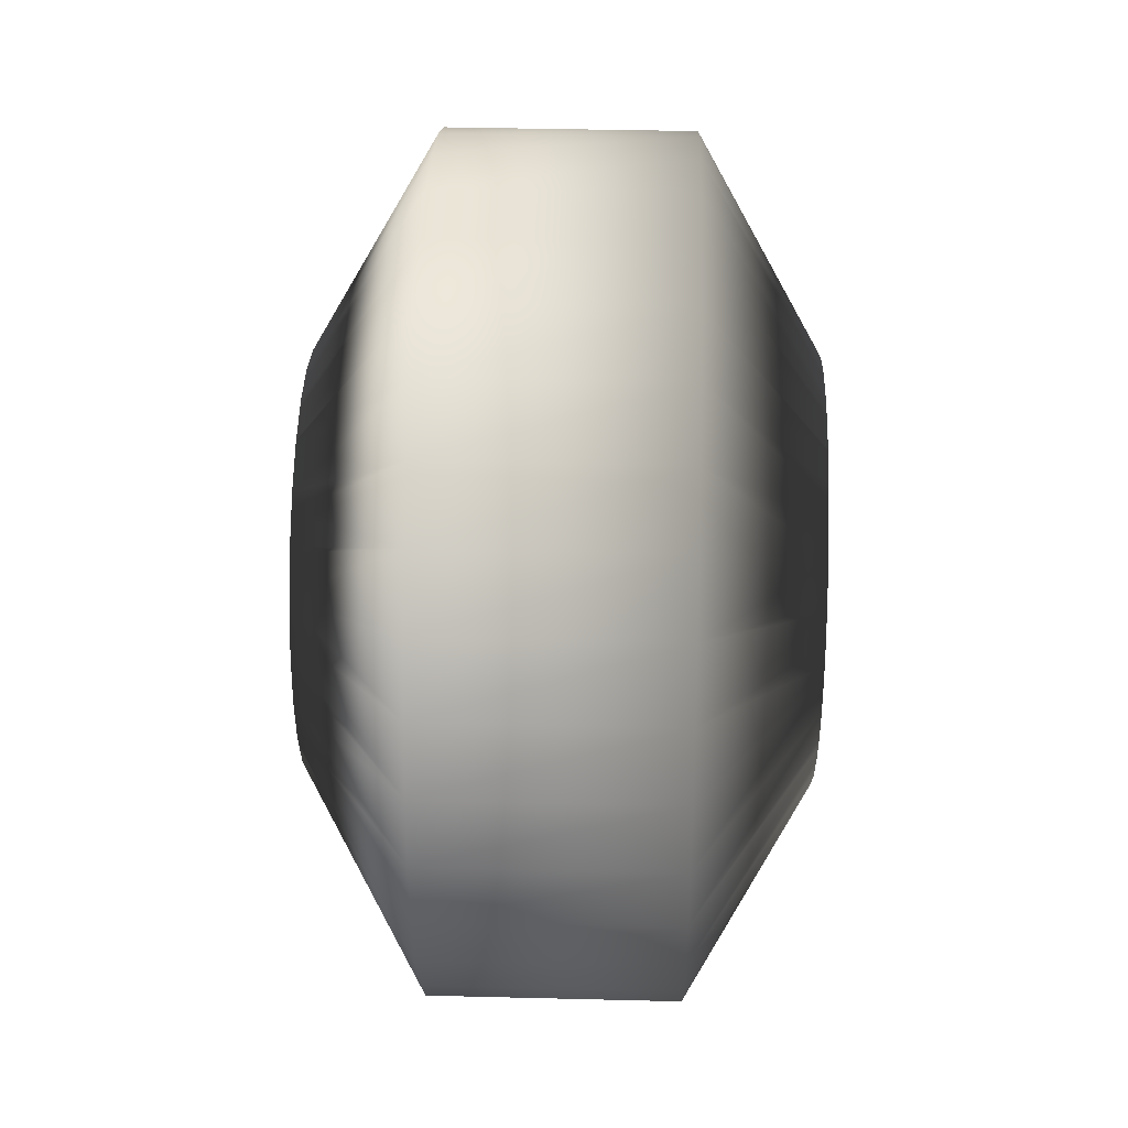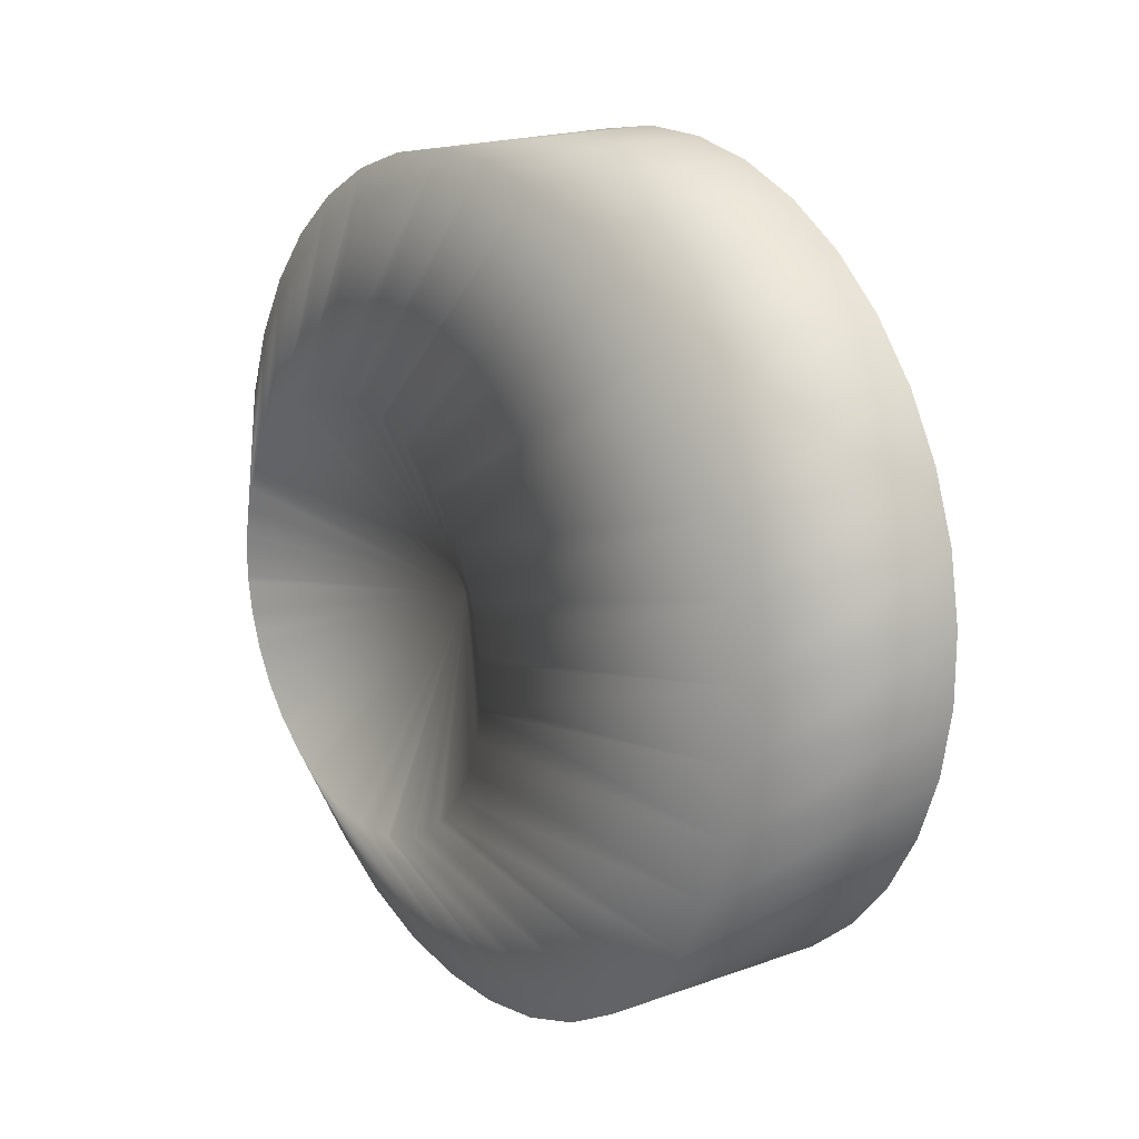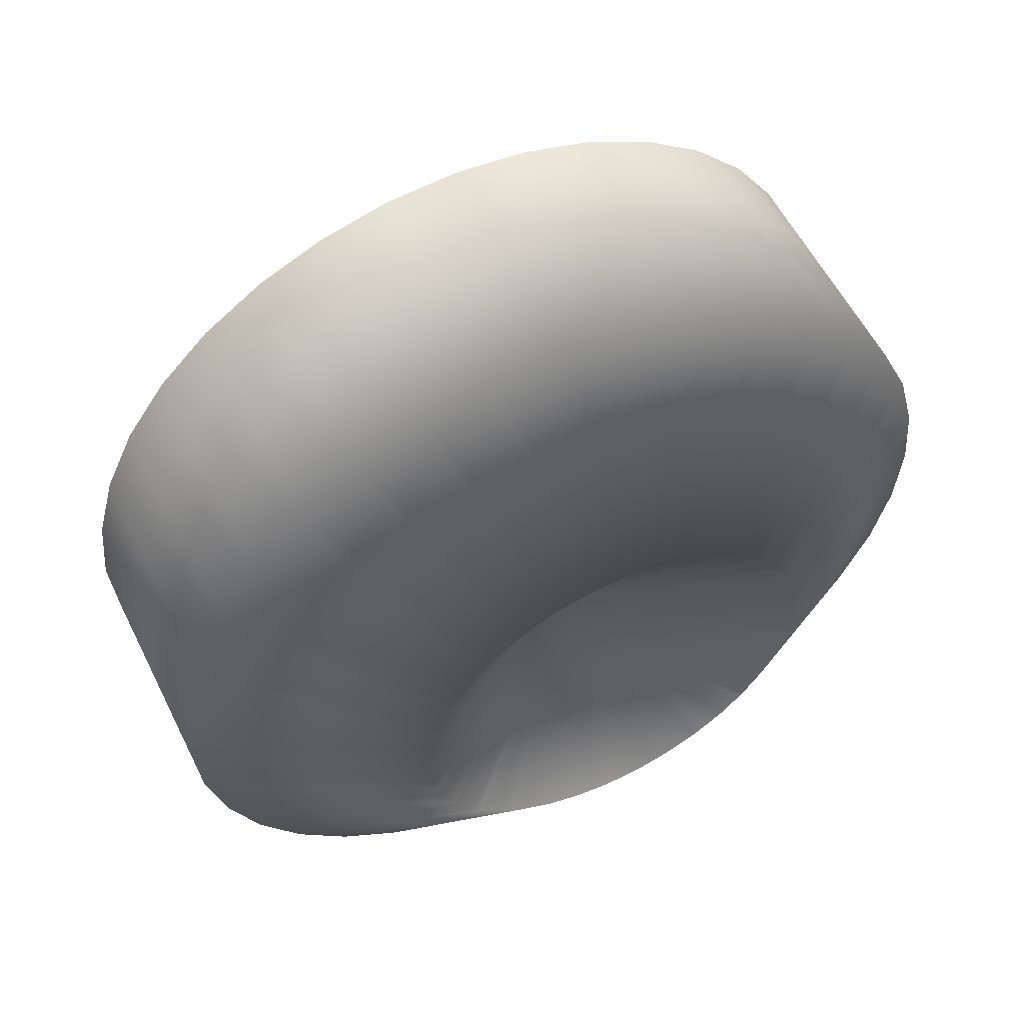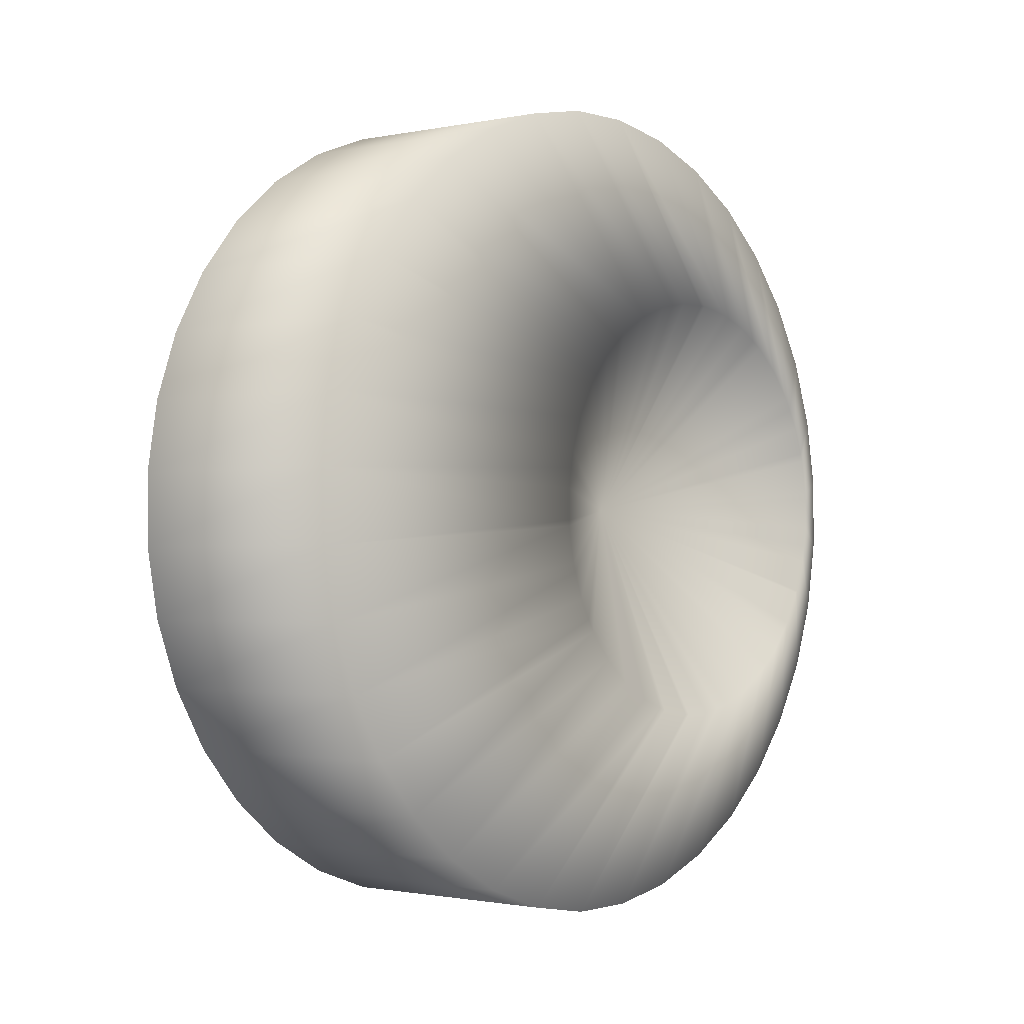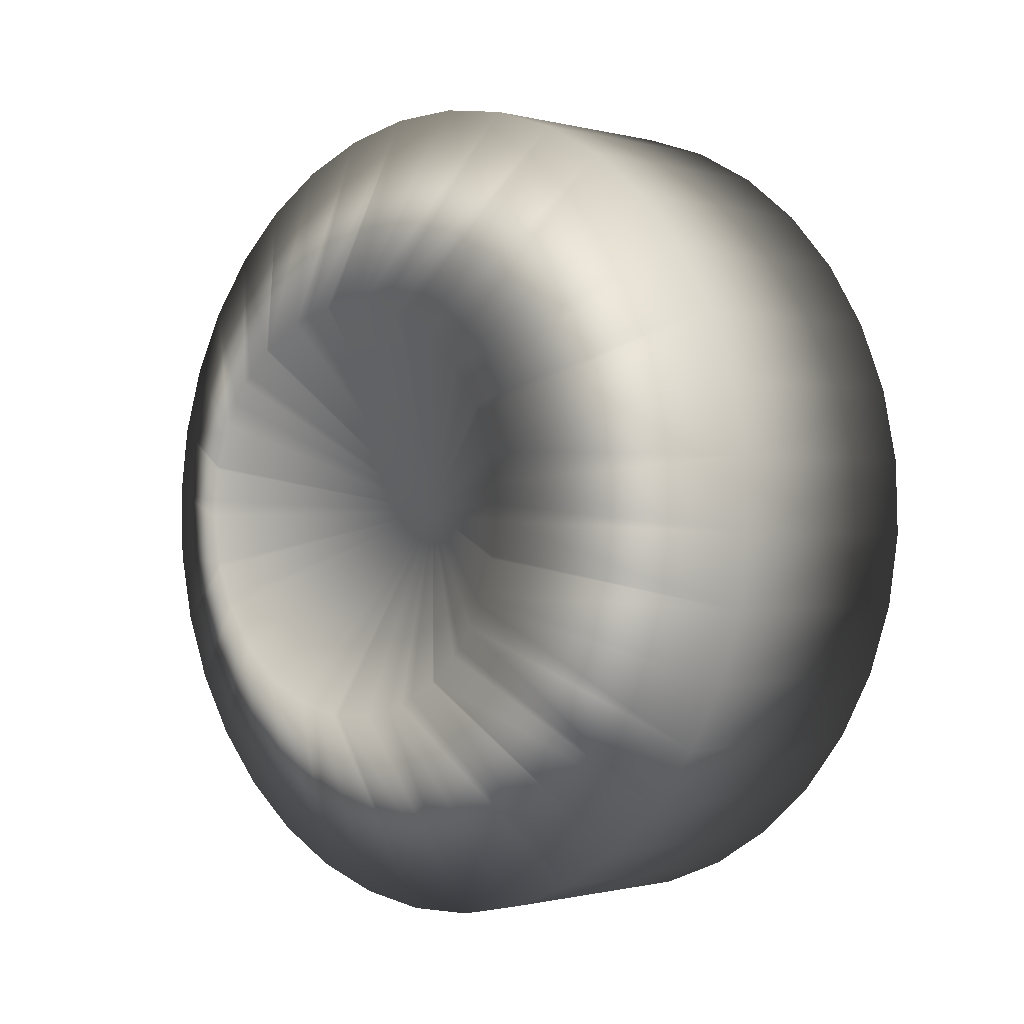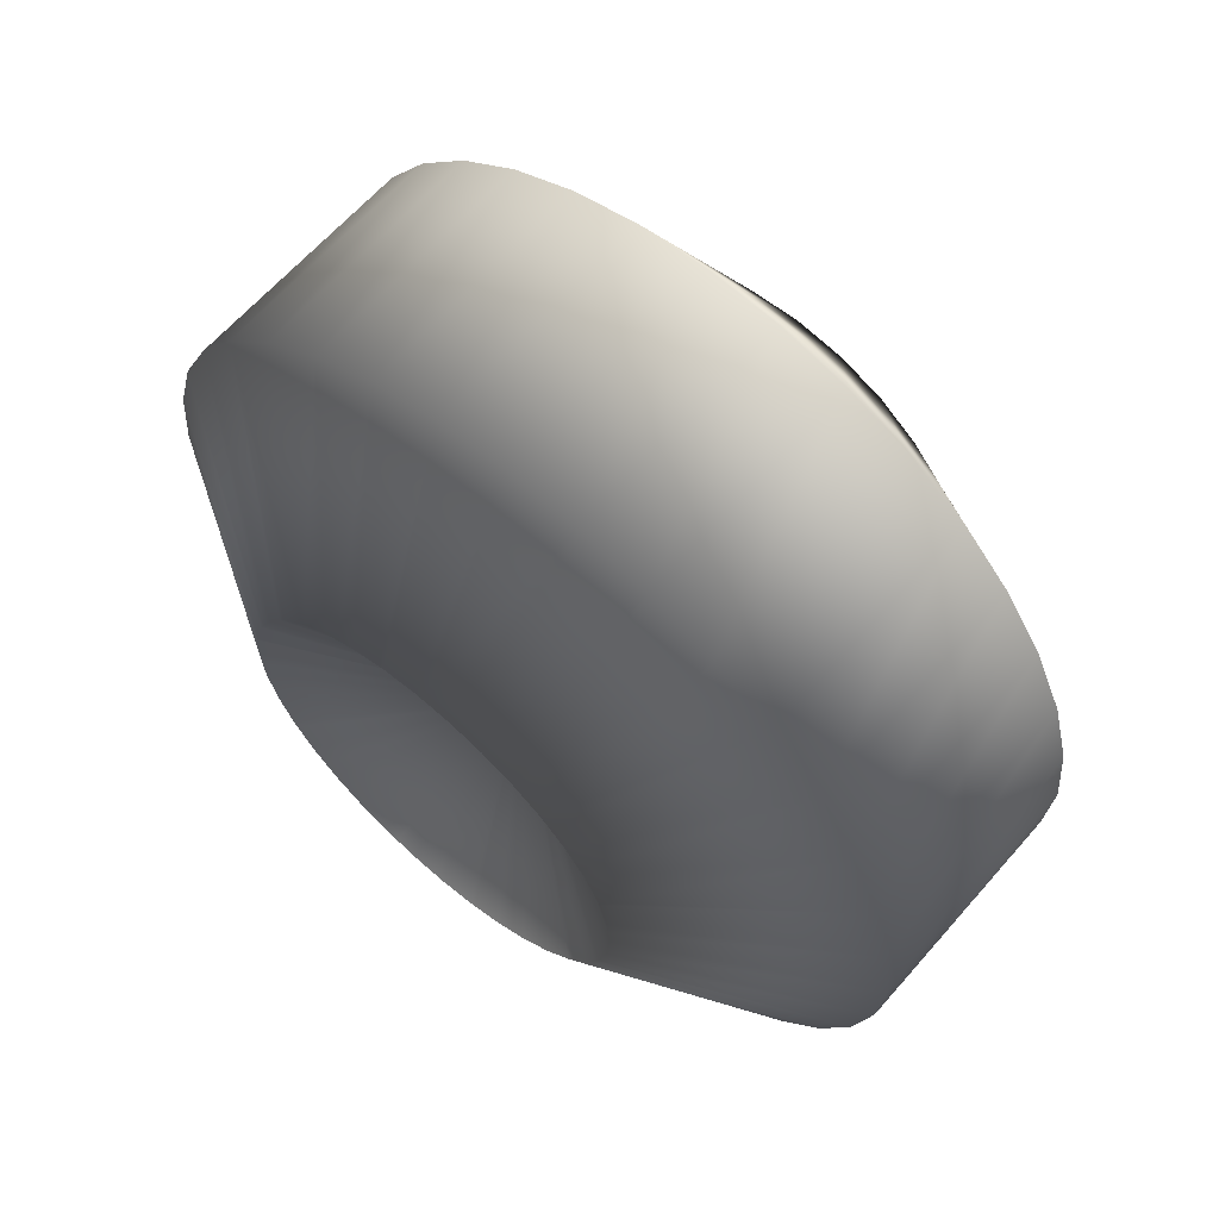
<metadata>
{"format":"obj","ext":"obj","renderer":"f3d","projection":"perspective","resolution":1024,"background":"white","views":[{"elev":38.6,"azim":31.8,"up":"+Y"},{"elev":-41.5,"azim":160.5,"up":"+Z"},{"elev":55.9,"azim":94.0,"up":"+Y"},{"elev":-53.1,"azim":26.8,"up":"+Z"},{"elev":43.0,"azim":-37.3,"up":"+Z"},{"elev":-75.3,"azim":-139.1,"up":"+Z"}]}
</metadata>
<code>
v  -75 -49.64 -14.43
v  -58.68 -98.48 -43.91
v  -50 -100 -28.87
v  -71.99 -49.64 -9.214
v  -41.32 -98.48 -13.83
v  -78.01 -49.64 -19.65
v  -79.31 -49 -21.9
v  -83.54 -46.91 -29.23
v  -67.1 -93.97 -58.49
v  -70.69 -49 -6.967
v  -32.9 -93.97 0.7523
v  -83.87 -46.75 -29.79
v  -75 -86.6 -72.17
v  -66.46 -46.91 0.3603
v  -25 -86.6 14.43
v  -62.58 -43.01 7.086
v  -66.13 -46.75 0.9211
v  -89.2 -41.15 -39.03
v  -82.14 -76.6 -84.53
v  -87.42 -43.01 -35.95
v  -60.8 -41.15 10.16
v  -59.05 -38.04 13.2
v  -17.86 -76.6 26.8
v  -90.95 -38.04 -42.07
v  -88.3 -64.28 -95.21
v  -56.29 -33.16 17.98
v  -11.7 -64.28 37.47
v  -96.57 -24.89 -51.79
v  -93.3 -50 -103.9
v  -94.09 -32.06 -47.5
v  -93.71 -33.16 -46.85
v  -55.91 -32.06 18.63
v  -6.699 -50 46.13
v  -97.14 -23.24 -52.78
v  -96.98 -34.2 -110.2
v  -53.43 -24.89 22.92
v  -3.015 -34.2 52.51
v  -51.68 -16.97 25.96
v  -52.86 -23.24 23.91
v  -98.32 -16.97 -54.83
v  -99.24 -17.36 -114.2
v  -0.7596 -17.36 56.42
v  -50.73 -11.97 27.61
v  -99.27 -11.97 -56.48
v  -99.48 -8.647 -56.83
v  -100 9.714e-15 -57.74
v  -100 0 -115.5
v  1.388e-14 1.943e-14 57.74
v  -50.52 -8.647 27.96
v  -50 9.714e-15 28.87
v  -99.48 8.647 -56.83
v  -99.24 17.36 -114.2
v  -0.7596 17.36 56.42
v  -50.52 8.647 27.96
v  -99.27 11.97 -56.48
v  -50.73 11.97 27.61
v  -96.98 34.2 -110.2
v  -98.32 16.97 -54.83
v  -51.68 16.97 25.96
v  -93.3 50 -103.9
v  -97.14 23.24 -52.78
v  -3.015 34.2 52.51
v  -52.86 23.24 23.91
v  -96.57 24.89 -51.79
v  -6.699 50 46.13
v  -53.43 24.89 22.92
v  -94.09 32.06 -47.5
v  -11.7 64.28 37.47
v  -55.91 32.06 18.63
v  -93.71 33.16 -46.85
v  -88.3 64.28 -95.21
v  -56.29 33.16 17.98
v  -90.95 38.04 -42.07
v  -82.14 76.6 -84.53
v  -59.05 38.04 13.2
v  -89.2 41.15 -39.03
v  -75 86.6 -72.17
v  -17.86 76.6 26.8
v  -60.8 41.15 10.16
v  -87.42 43.01 -35.95
v  -25 86.6 14.43
v  -62.58 43.01 7.086
v  -67.1 93.97 -58.49
v  -83.87 46.75 -29.79
v  -66.13 46.75 0.9211
v  -83.54 46.91 -29.23
v  -32.9 93.97 0.7523
v  -66.46 46.91 0.3603
v  -79.31 49 -21.9
v  -41.32 98.48 -13.83
v  -70.69 49 -6.967
v  -78.01 49.64 -19.65
v  -58.68 98.48 -43.91
v  -71.99 49.64 -9.214
v  -75 49.64 -14.43
v  -50 100 -28.87
v  8.682 -98.48 -42.7
v  -7.226e-13 -100 -57.74
v  -8.682 -98.48 -72.77
v  -17.1 -93.97 -87.35
v  17.1 -93.97 -28.12
v  -25 -86.6 -101
v  25 -86.6 -14.43
v  -32.14 -76.6 -113.4
v  32.14 -76.6 -2.068
v  -38.3 -64.28 -124.1
v  38.3 -64.28 8.606
v  -43.3 -50 -132.7
v  43.3 -50 17.26
v  -46.98 -34.2 -139.1
v  46.98 -34.2 23.64
v  -49.24 -17.36 -143
v  49.24 -17.36 27.55
v  -50 1.943e-14 -144.3
v  50 1.225e-14 28.87
v  -49.24 17.36 -143
v  49.24 17.36 27.55
v  -46.98 34.2 -139.1
v  46.98 34.2 23.64
v  -43.3 50 -132.7
v  43.3 50 17.26
v  -38.3 64.28 -124.1
v  38.3 64.28 8.606
v  -32.14 76.6 -113.4
v  32.14 76.6 -2.068
v  -25 86.6 -101
v  25 86.6 -14.43
v  -17.1 93.97 -87.35
v  17.1 93.97 -28.12
v  -8.682 98.48 -72.77
v  8.682 98.48 -42.7
v  -7.087e-13 100 -57.74
v  28.01 -49.47 -66.96
v  21.99 -49.47 -77.38
v  25 -50 -72.17
v  20.66 -49.24 -79.69
v  33.55 -46.98 -57.36
v  29.34 -49.24 -64.65
v  16.15 -46.7 -87.5
v  16.45 -46.98 -86.98
v  33.85 -46.7 -56.83
v  10.85 -40.99 -96.67
v  12.5 -43.3 -93.82
v  39.15 -40.99 -47.66
v  37.5 -43.3 -50.52
v  6.322 -33.09 -104.5
v  8.93 -38.3 -100
v  43.68 -33.09 -39.82
v  41.07 -38.3 -44.34
v  5.849 -32.14 -105.3
v  46.65 -25 -34.67
v  44.15 -32.14 -39
v  2.925 -23.18 -110.4
v  3.349 -25 -109.7
v  47.08 -23.18 -33.93
v  0.8134 -11.92 -114.1
v  1.508 -17.1 -112.9
v  49.19 -11.92 -30.28
v  48.49 -17.1 -31.48
v  0.3798 -8.682 -114.8
v  49.62 -8.682 -29.53
v  50 9.714e-15 -28.87
v  -1.02e-12 9.714e-15 -115.5
v  49.62 8.682 -29.53
v  0.3798 8.682 -114.8
v  0.8134 11.92 -114.1
v  49.19 11.92 -30.28
v  1.508 17.1 -112.9
v  48.49 17.1 -31.48
v  2.925 23.18 -110.4
v  47.08 23.18 -33.93
v  3.349 25 -109.7
v  46.65 25 -34.67
v  5.849 32.14 -105.3
v  44.15 32.14 -39
v  6.322 33.09 -104.5
v  43.68 33.09 -39.82
v  8.93 38.3 -100
v  41.07 38.3 -44.34
v  10.85 40.99 -96.67
v  39.15 40.99 -47.66
v  12.5 43.3 -93.82
v  37.5 43.3 -50.52
v  16.15 46.7 -87.5
v  33.85 46.7 -56.83
v  16.45 46.98 -86.98
v  33.55 46.98 -57.36
v  20.66 49.24 -79.69
v  29.34 49.24 -64.65
v  21.99 49.47 -77.38
v  28.01 49.47 -66.96
v  25 50 -72.17
v  -3.99e-13 0 -57.74
v  -50 0 -28.87
g 2
f 1 2 3
f 4 1 3
f 5 4 3
f 6 7 2
f 7 8 2
f 8 9 2
f 1 6 2
f 10 4 5
f 11 10 5
f 8 12 9
f 12 13 9
f 14 10 11
f 15 16 11
f 16 17 11
f 17 14 11
f 18 19 13
f 12 20 13
f 20 18 13
f 21 16 15
f 22 21 15
f 23 22 15
f 18 24 19
f 24 25 19
f 26 22 23
f 27 26 23
f 28 29 25
f 30 28 25
f 24 31 25
f 31 30 25
f 32 26 27
f 33 32 27
f 34 35 29
f 28 34 29
f 36 32 33
f 37 38 33
f 38 39 33
f 39 36 33
f 40 41 35
f 34 40 35
f 42 43 37
f 43 38 37
f 40 44 41
f 44 45 41
f 45 46 41
f 46 47 41
f 48 49 42
f 49 43 42
f 48 50 49
f 46 51 47
f 51 52 47
f 53 54 50
f 48 53 50
f 55 52 51
f 53 56 54
f 57 52 55
f 58 57 55
f 53 59 56
f 60 57 58
f 61 60 58
f 53 62 59
f 62 63 59
f 64 60 61
f 62 65 63
f 65 66 63
f 67 60 64
f 65 68 66
f 68 69 66
f 70 71 67
f 71 60 67
f 68 72 69
f 73 74 70
f 74 71 70
f 68 75 72
f 76 77 73
f 77 74 73
f 78 79 75
f 68 78 75
f 80 77 76
f 78 81 79
f 81 82 79
f 83 77 80
f 84 83 80
f 81 85 82
f 86 83 84
f 87 88 85
f 81 87 85
f 89 83 86
f 90 91 88
f 87 90 88
f 92 93 89
f 93 83 89
f 90 94 91
f 95 96 92
f 96 93 92
f 94 90 95
f 90 96 95
f 97 3 98
f 3 2 98
f 2 99 98
f 97 5 3
f 2 9 99
f 9 100 99
f 101 5 97
f 101 11 5
f 9 13 100
f 13 102 100
f 103 11 101
f 103 15 11
f 13 19 102
f 19 104 102
f 105 15 103
f 105 23 15
f 19 25 104
f 25 106 104
f 107 23 105
f 107 27 23
f 25 29 106
f 29 108 106
f 109 27 107
f 109 33 27
f 29 35 108
f 35 110 108
f 111 33 109
f 111 37 33
f 35 41 110
f 41 112 110
f 113 37 111
f 113 42 37
f 41 47 112
f 47 114 112
f 115 42 113
f 115 48 42
f 52 116 114
f 47 52 114
f 117 48 115
f 117 53 48
f 52 57 116
f 57 118 116
f 119 53 117
f 119 62 53
f 57 60 118
f 60 120 118
f 121 62 119
f 121 65 62
f 60 71 120
f 71 122 120
f 123 65 121
f 123 68 65
f 71 74 122
f 74 124 122
f 125 68 123
f 125 78 68
f 74 77 124
f 77 126 124
f 127 78 125
f 127 81 78
f 77 83 126
f 83 128 126
f 129 81 127
f 129 87 81
f 83 93 128
f 93 130 128
f 131 87 129
f 131 90 87
f 93 96 130
f 96 132 130
f 132 90 131
f 132 96 90
f 133 97 98
f 99 134 98
f 134 135 98
f 135 133 98
f 100 136 99
f 136 134 99
f 137 101 97
f 133 138 97
f 138 137 97
f 102 139 100
f 139 140 100
f 140 136 100
f 137 141 101
f 141 103 101
f 104 142 102
f 142 143 102
f 143 139 102
f 144 105 103
f 141 145 103
f 145 144 103
f 106 146 104
f 146 147 104
f 147 142 104
f 148 107 105
f 144 149 105
f 149 148 105
f 108 150 106
f 150 146 106
f 151 109 107
f 148 152 107
f 152 151 107
f 110 153 108
f 153 154 108
f 154 150 108
f 151 155 109
f 155 111 109
f 112 156 110
f 156 157 110
f 157 153 110
f 158 113 111
f 155 159 111
f 159 158 111
f 114 160 112
f 160 156 112
f 158 161 113
f 161 162 113
f 162 115 113
f 114 163 160
f 164 115 162
f 164 117 115
f 114 116 163
f 116 165 163
f 116 166 165
f 167 117 164
f 116 118 166
f 118 168 166
f 119 117 167
f 169 119 167
f 118 170 168
f 171 119 169
f 120 172 170
f 118 120 170
f 121 119 171
f 173 121 171
f 120 122 172
f 122 174 172
f 175 121 173
f 122 176 174
f 123 121 175
f 177 123 175
f 122 124 176
f 124 178 176
f 125 123 177
f 179 125 177
f 124 180 178
f 181 125 179
f 124 126 180
f 126 182 180
f 127 125 181
f 183 127 181
f 126 184 182
f 185 127 183
f 128 186 184
f 126 128 184
f 129 127 185
f 187 129 185
f 128 130 186
f 130 188 186
f 189 129 187
f 130 190 188
f 131 129 189
f 191 131 189
f 130 132 190
f 132 192 190
f 132 131 191
f 192 132 191
f 134 193 135
f 193 133 135
f 136 193 134
f 193 138 133
f 140 193 136
f 193 137 138
f 139 193 140
f 193 141 137
f 143 193 139
f 193 145 141
f 142 193 143
f 193 144 145
f 147 193 142
f 193 149 144
f 146 193 147
f 193 148 149
f 150 193 146
f 193 152 148
f 154 193 150
f 193 151 152
f 153 193 154
f 193 155 151
f 157 193 153
f 193 159 155
f 156 193 157
f 193 158 159
f 160 193 156
f 193 161 158
f 163 193 160
f 193 162 161
f 165 193 163
f 165 166 193
f 174 176 193
f 178 180 193
f 182 184 193
f 188 190 193
f 187 185 193
f 183 181 193
f 179 177 193
f 173 171 193
f 169 167 193
f 164 162 193
f 167 164 193
f 171 169 193
f 175 173 193
f 177 175 193
f 181 179 193
f 185 183 193
f 191 189 193
f 192 191 193
f 189 187 193
f 190 192 193
f 186 188 193
f 184 186 193
f 180 182 193
f 176 178 193
f 170 172 193
f 168 170 193
f 172 174 193
f 166 168 193
f 194 7 6
f 1 194 6
f 4 194 1
f 10 194 4
f 194 8 7
f 14 194 10
f 194 12 8
f 17 194 14
f 194 20 12
f 16 194 17
f 194 18 20
f 21 194 16
f 194 24 18
f 22 194 21
f 194 31 24
f 26 194 22
f 194 30 31
f 32 194 26
f 194 28 30
f 36 194 32
f 194 34 28
f 39 194 36
f 194 40 34
f 38 194 39
f 194 44 40
f 43 194 38
f 194 45 44
f 49 194 43
f 194 46 45
f 50 194 49
f 54 56 194
f 59 63 194
f 69 72 194
f 75 79 194
f 91 94 194
f 95 92 194
f 86 84 194
f 80 76 194
f 64 61 194
f 58 55 194
f 51 46 194
f 55 51 194
f 61 58 194
f 70 67 194
f 73 70 194
f 67 64 194
f 76 73 194
f 84 80 194
f 89 86 194
f 92 89 194
f 94 95 194
f 85 88 194
f 82 85 194
f 88 91 194
f 79 82 194
f 72 75 194
f 66 69 194
f 63 66 194
f 56 59 194
f 50 54 194

</code>
